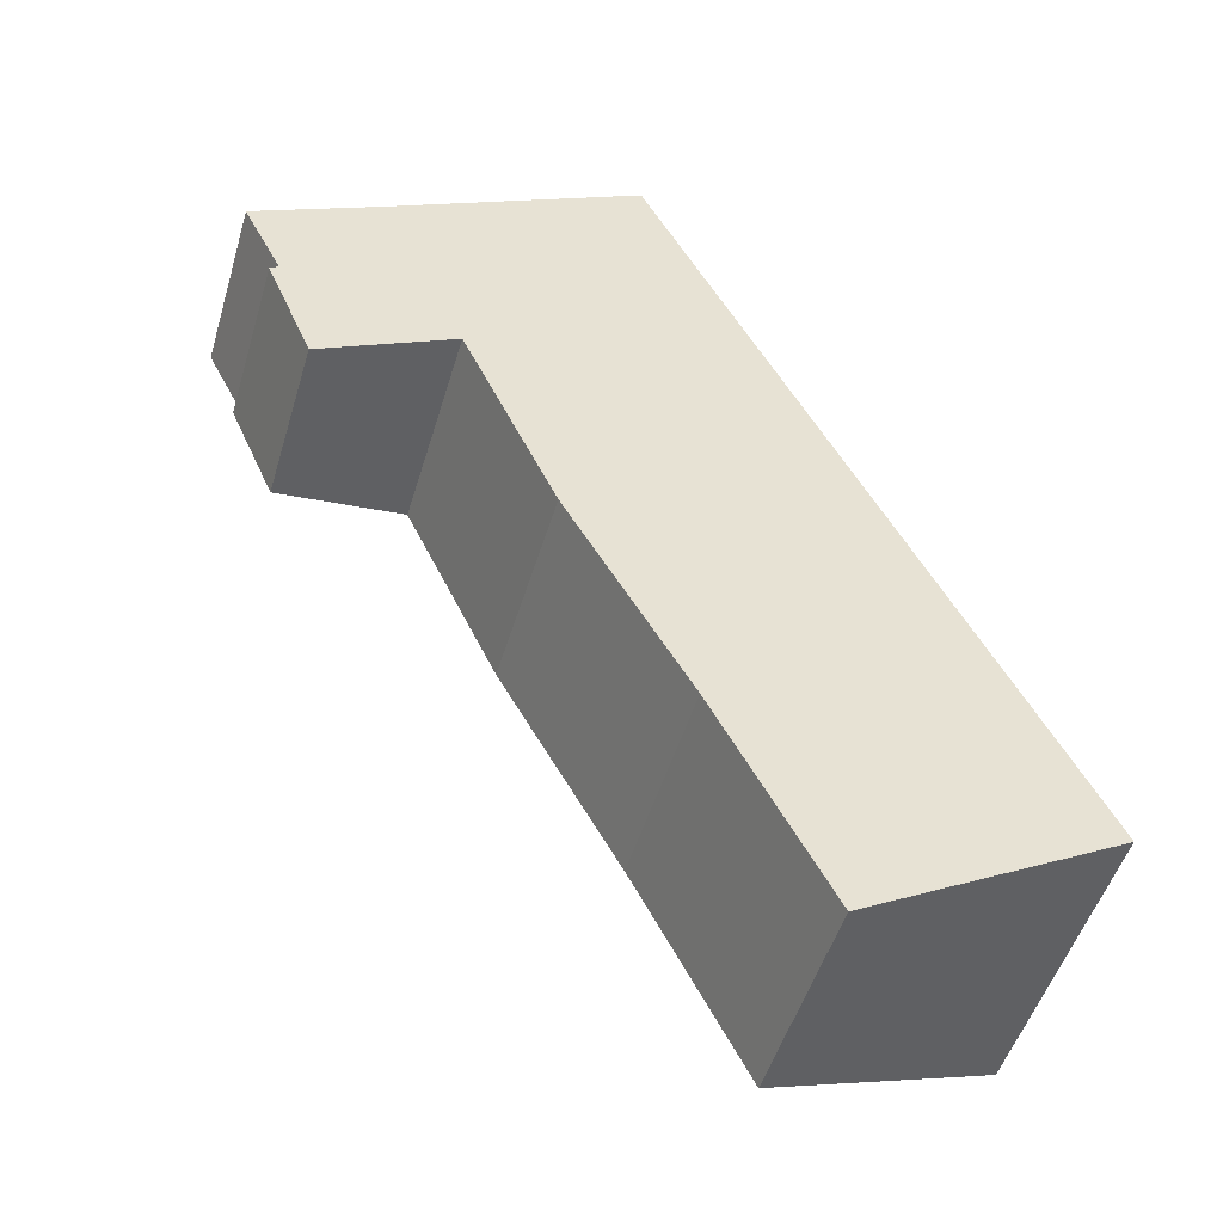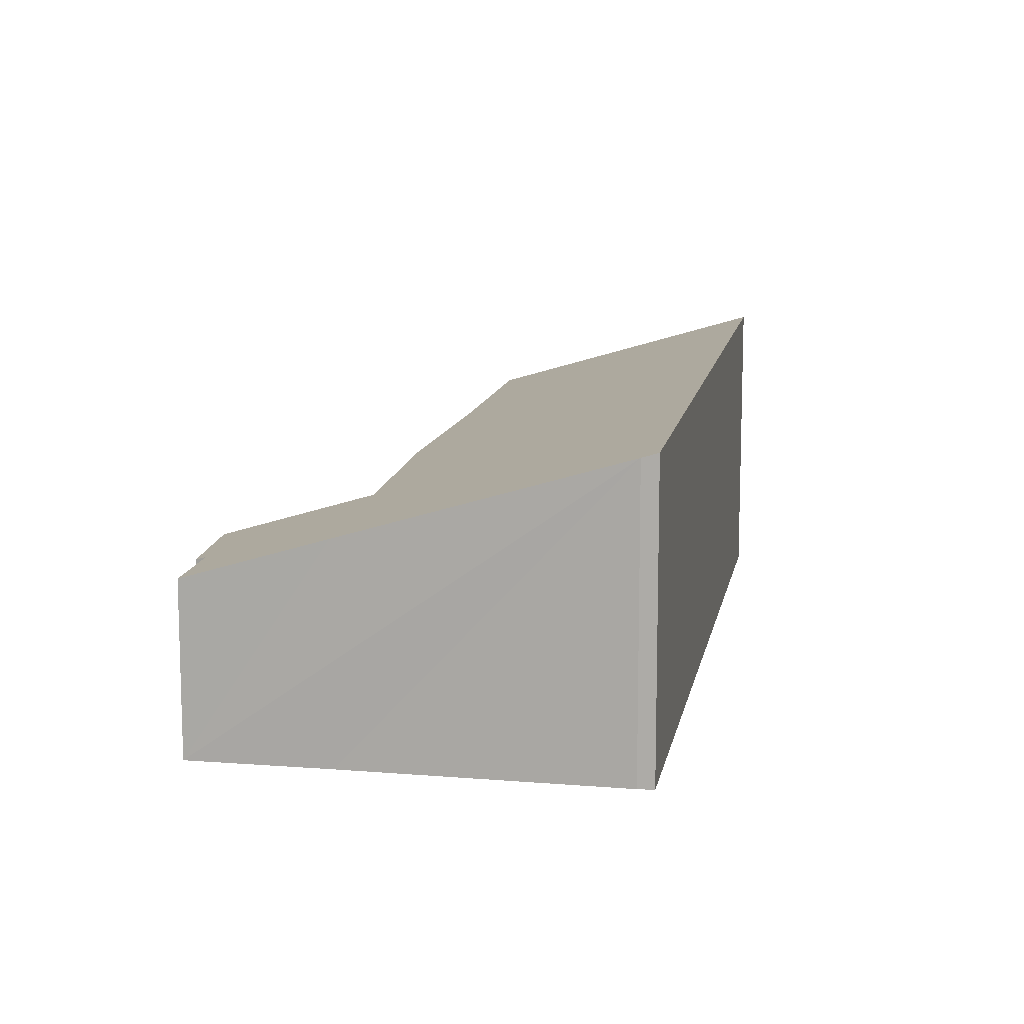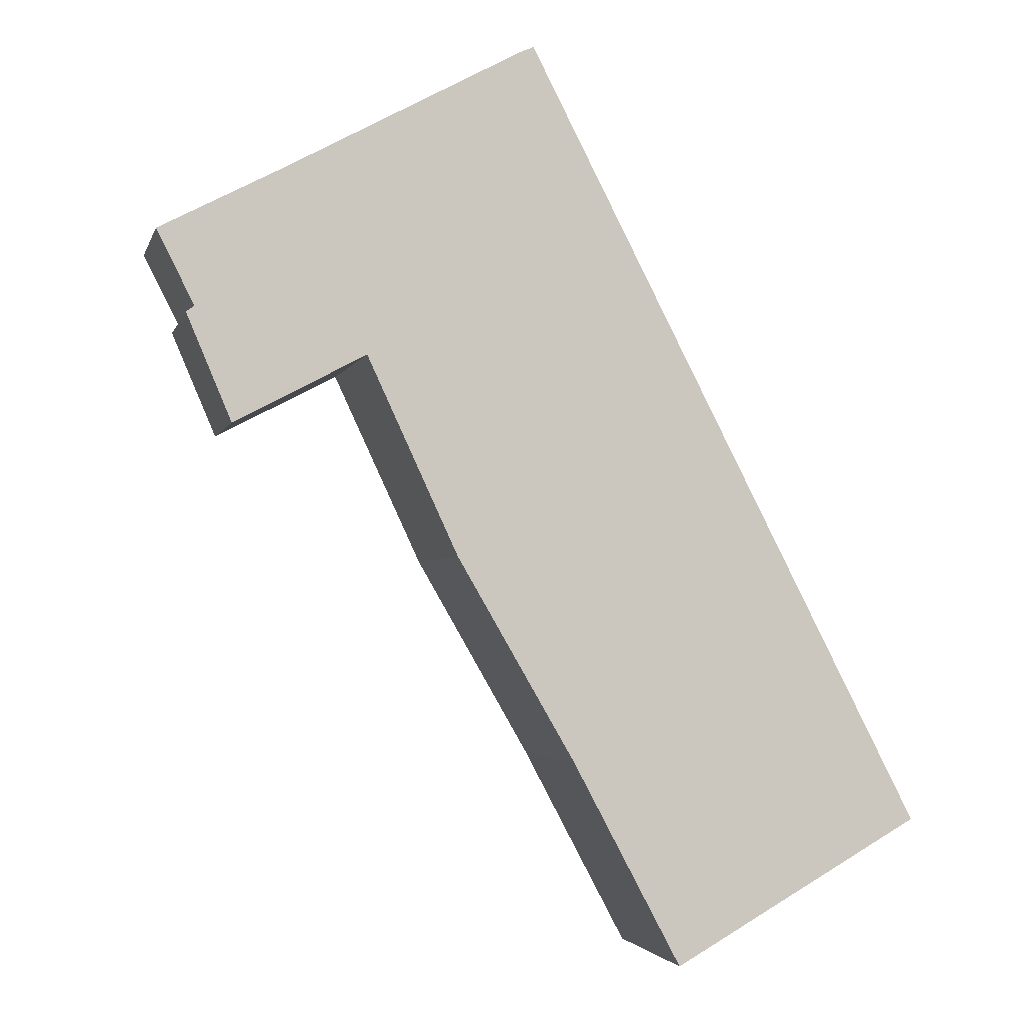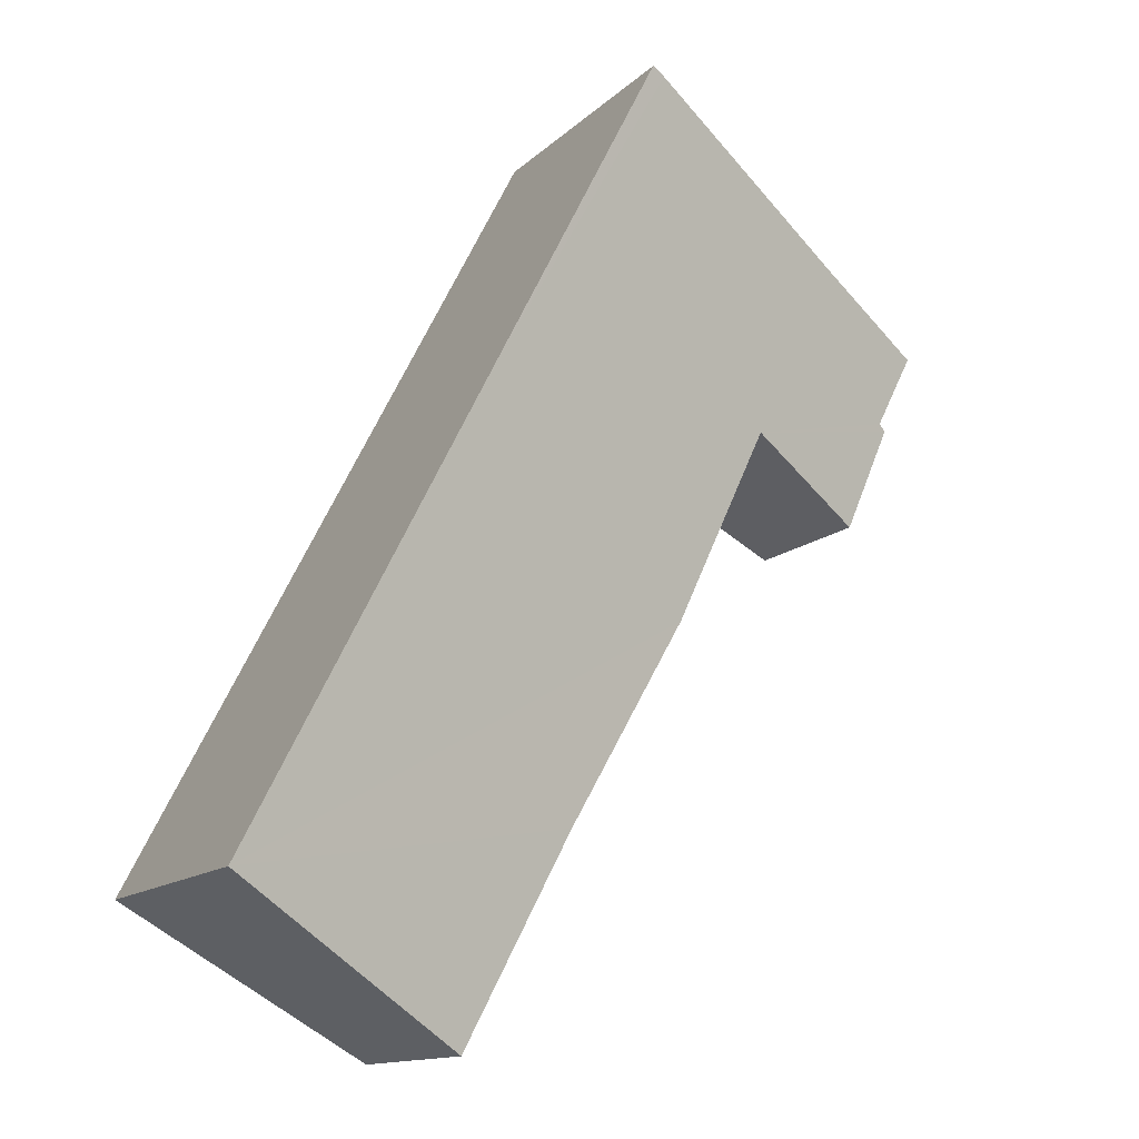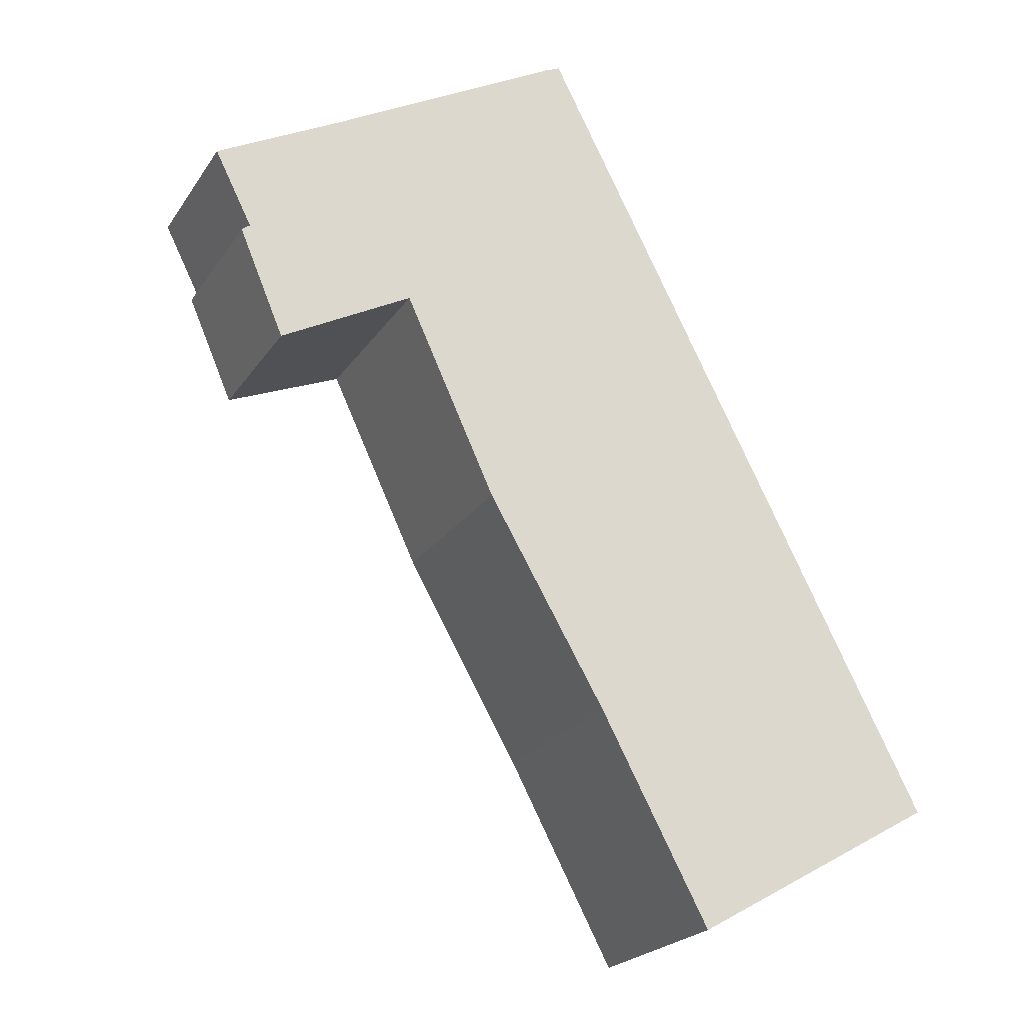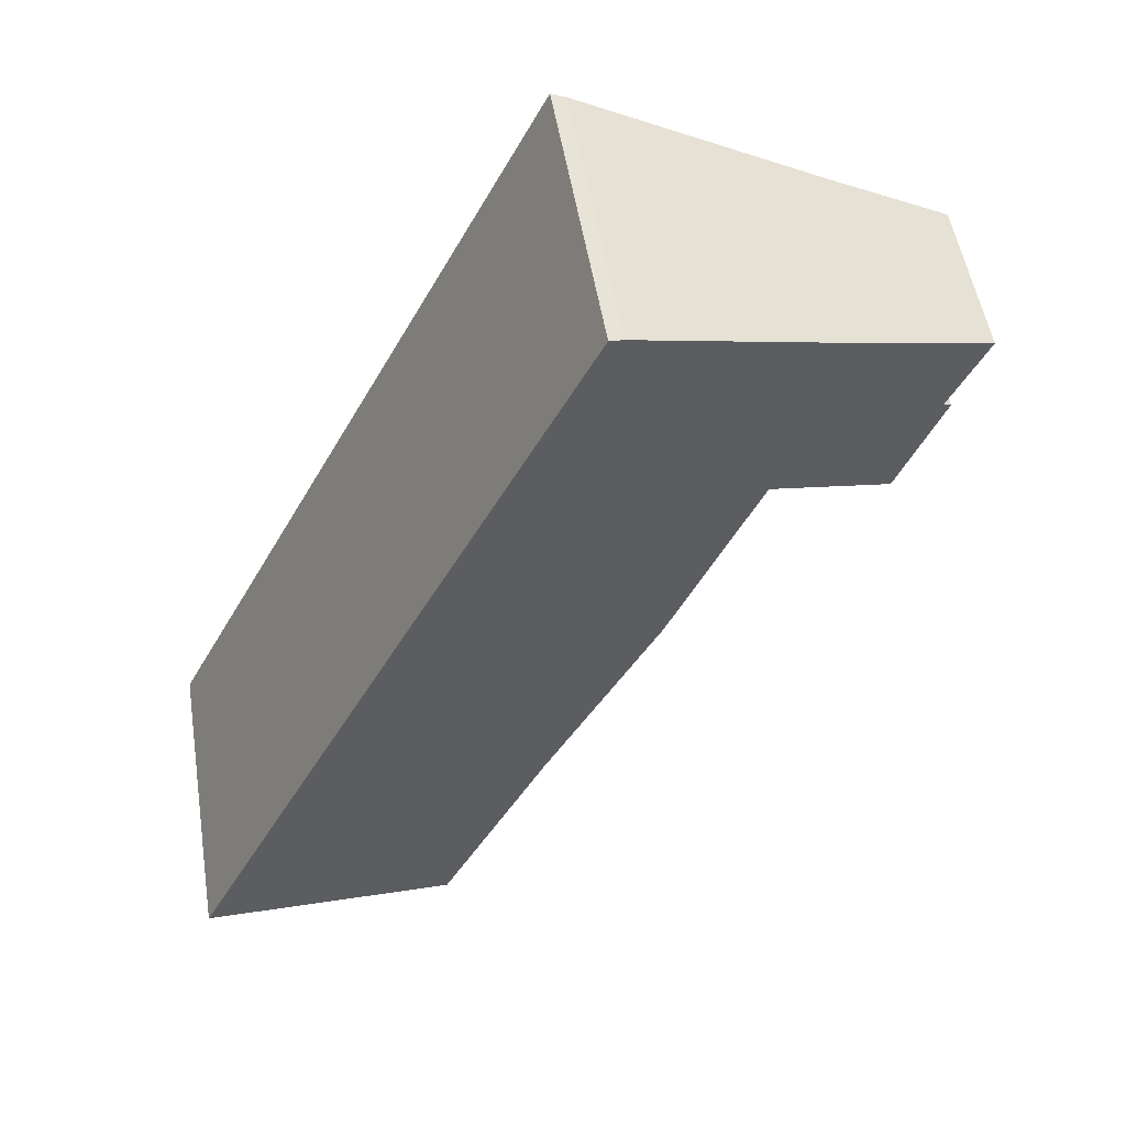
<metadata>
{"format":"obj","ext":"obj","renderer":"f3d","projection":"perspective","resolution":1024,"background":"white","views":[{"elev":-49.7,"azim":-16.4,"up":"+Z"},{"elev":12.3,"azim":-17.0,"up":"+Y"},{"elev":-2.9,"azim":-13.2,"up":"+Z"},{"elev":-13.4,"azim":152.3,"up":"+Z"},{"elev":-22.2,"azim":-24.7,"up":"+Z"},{"elev":51.6,"azim":170.9,"up":"+Z"}]}
</metadata>
<code>
v  0.551 3.077 -1.511
v  3.882 3.876 -2.2
v  1.395 3.028 -3.516
v  0.705 3.134 -1.396
v  0 3.137 1.921e-16
v  2.304 3.92 1.201
v  7.822 3.896 -9.754
v  14.55 5.54 -10.93
v  9.865 3.915 -13.6
v  5.595 3.825 -5.916
v  5.164 3.838 -4.98
v  10.14 5.54 -2.305
v  6.773 5.451 3.612
v  7.046 5.54 3.729
v  0.705 8.548e-17 -1.396
v  0.551 9.252e-17 -1.511
v  0 0 0
v  2.304 -7.354e-17 1.201
v  6.773 -2.212e-16 3.612
v  7.046 -2.283e-16 3.729
v  9.865 8.328e-16 -13.6
v  7.822 5.973e-16 -9.754
v  5.595 3.623e-16 -5.916
v  3.882 1.347e-16 -2.2
v  5.164 3.049e-16 -4.98
v  1.395 2.153e-16 -3.516
v  10.14 1.411e-16 -2.305
v  14.55 6.695e-16 -10.93
g defaultobject
f 1 2 3
f 2 1 4
f 2 4 5
f 2 5 6
f 7 8 9
f 8 7 10
f 8 10 11
f 8 11 2
f 8 2 12
f 12 2 6
f 12 6 13
f 12 13 14
f 1 15 4
f 15 1 16
f 17 6 5
f 6 17 13
f 13 17 18
f 13 18 19
f 13 20 14
f 20 13 19
f 4 17 5
f 17 4 15
f 21 7 9
f 7 21 22
f 22 10 7
f 10 22 23
f 23 11 10
f 11 23 2
f 2 23 24
f 24 23 25
f 3 16 1
f 16 3 26
f 20 12 14
f 12 20 27
f 12 27 8
f 8 27 28
f 28 9 8
f 9 28 21
f 24 3 2
f 3 24 26
f 27 21 28
f 21 27 22
f 22 27 20
f 22 20 23
f 23 20 19
f 23 19 25
f 25 19 24
f 24 19 18
f 24 18 26
f 26 18 15
f 15 18 17
f 16 26 15

</code>
